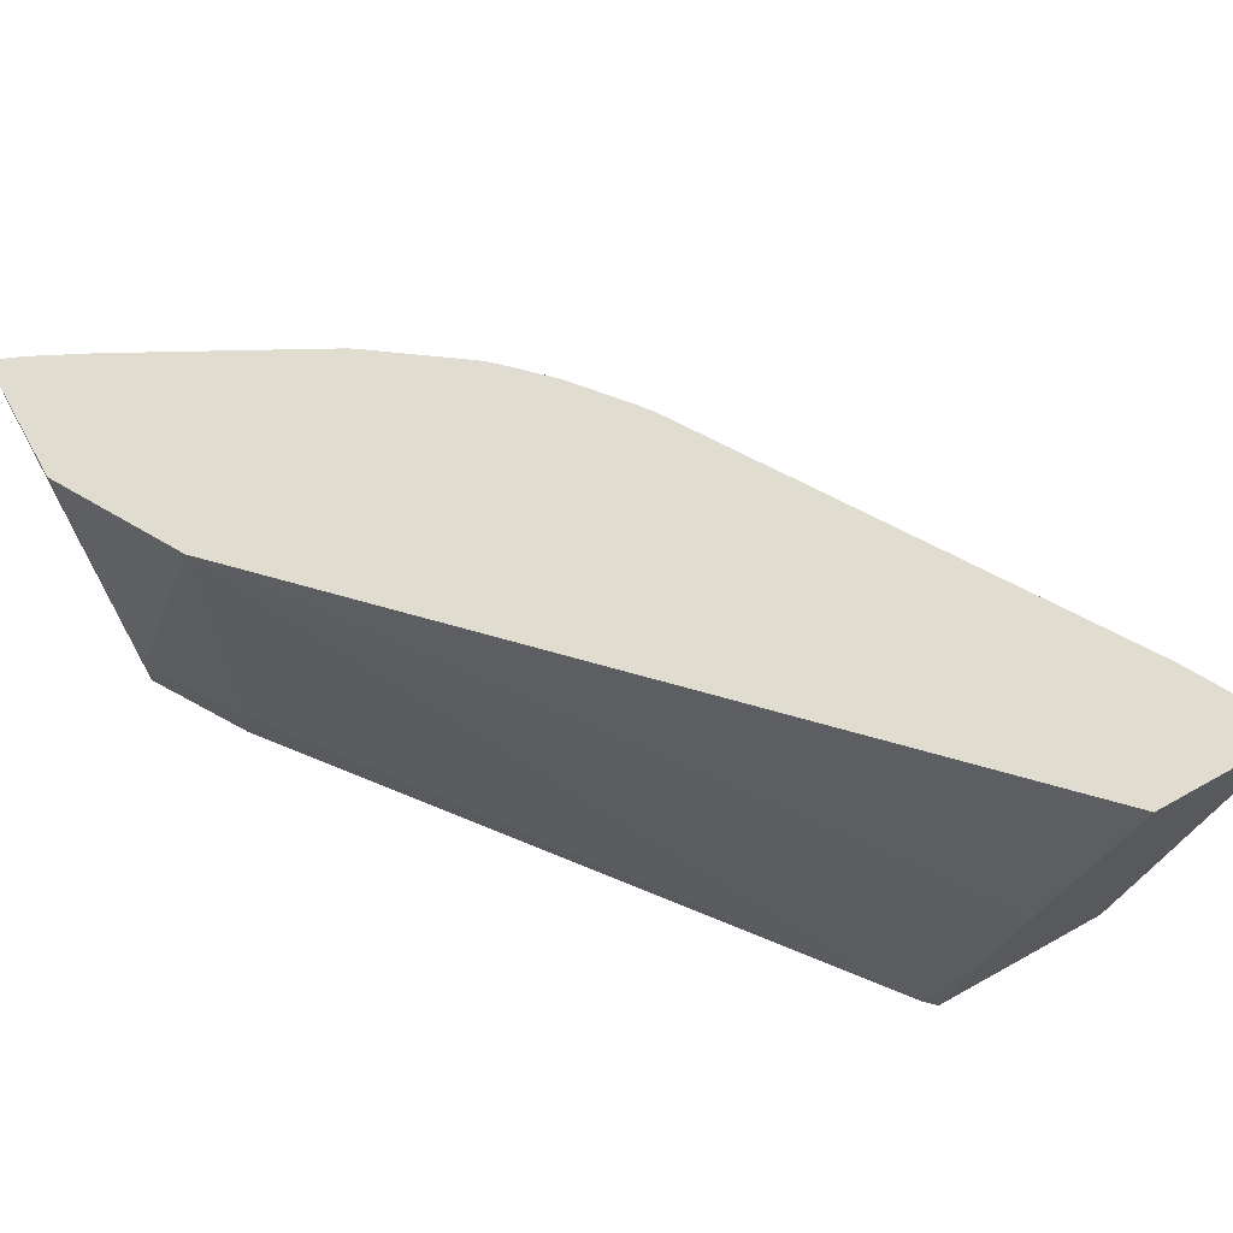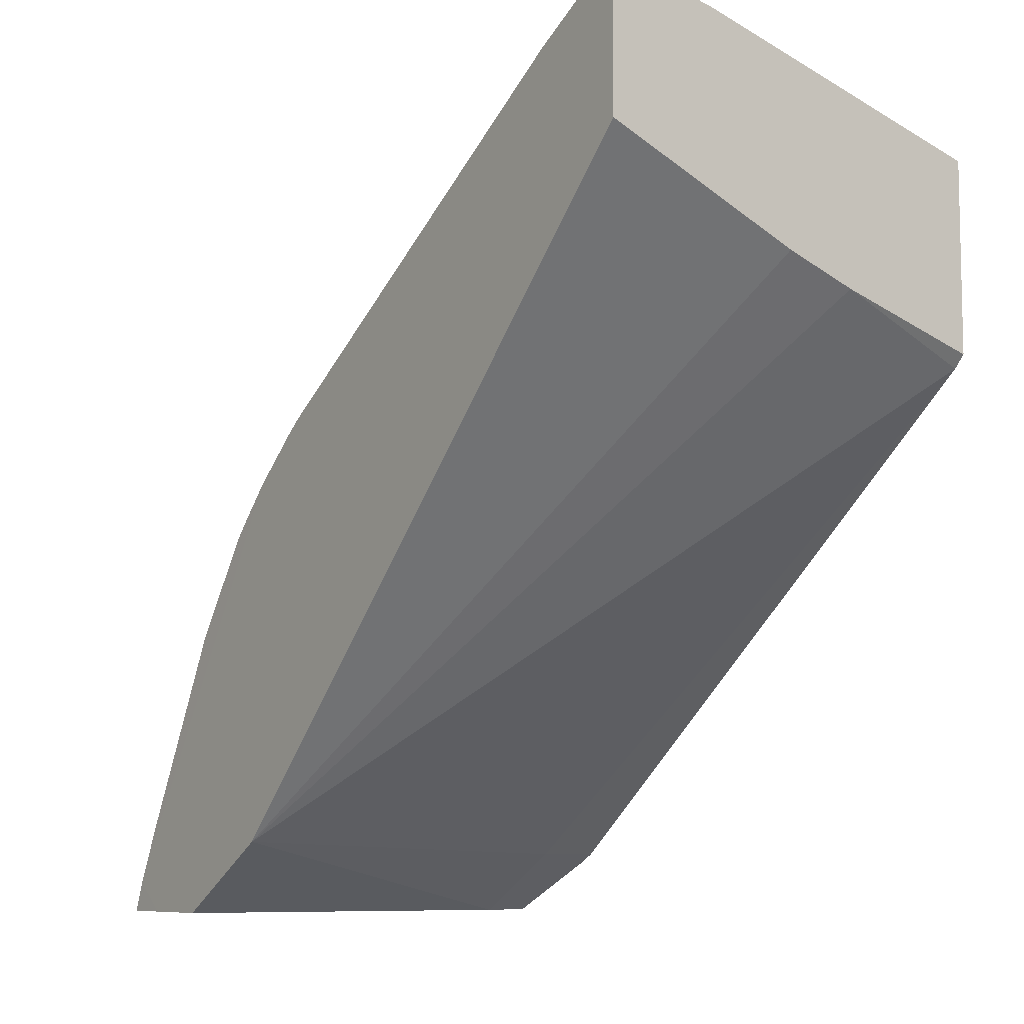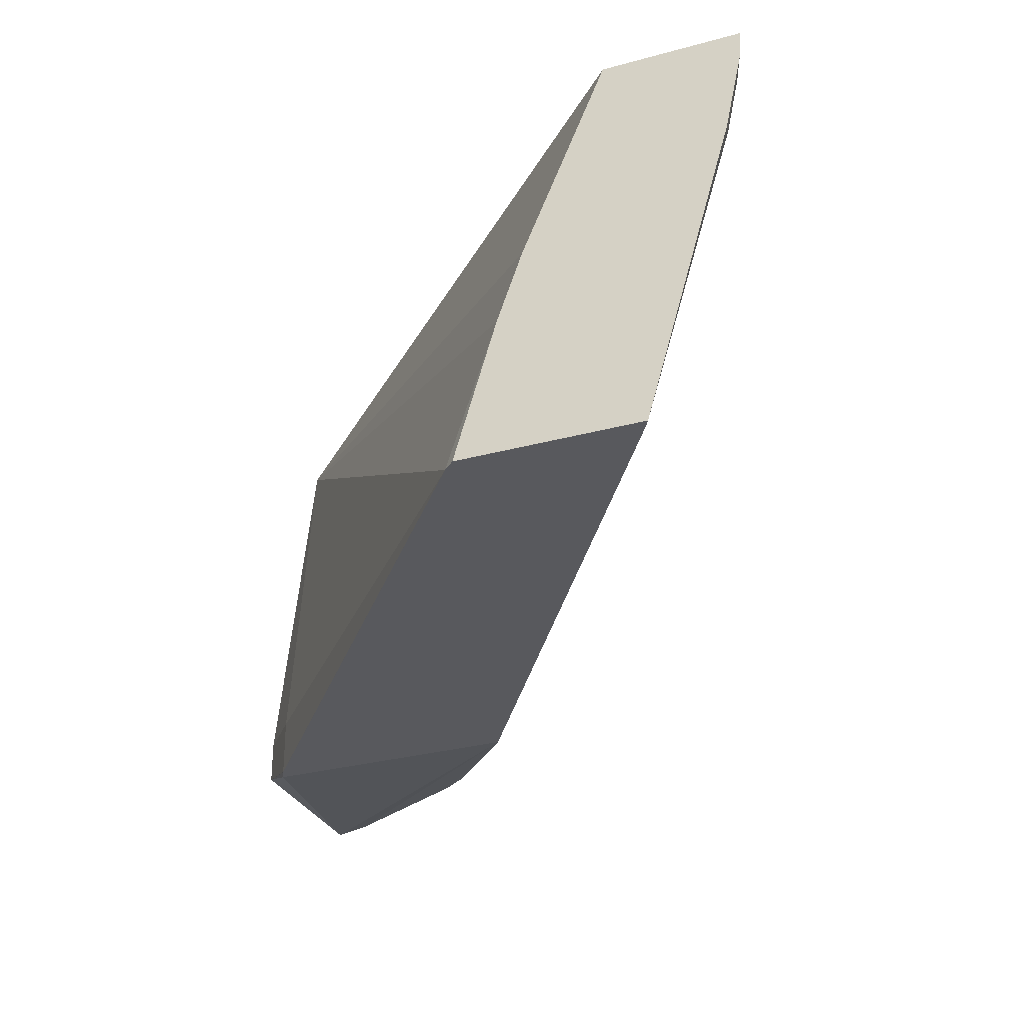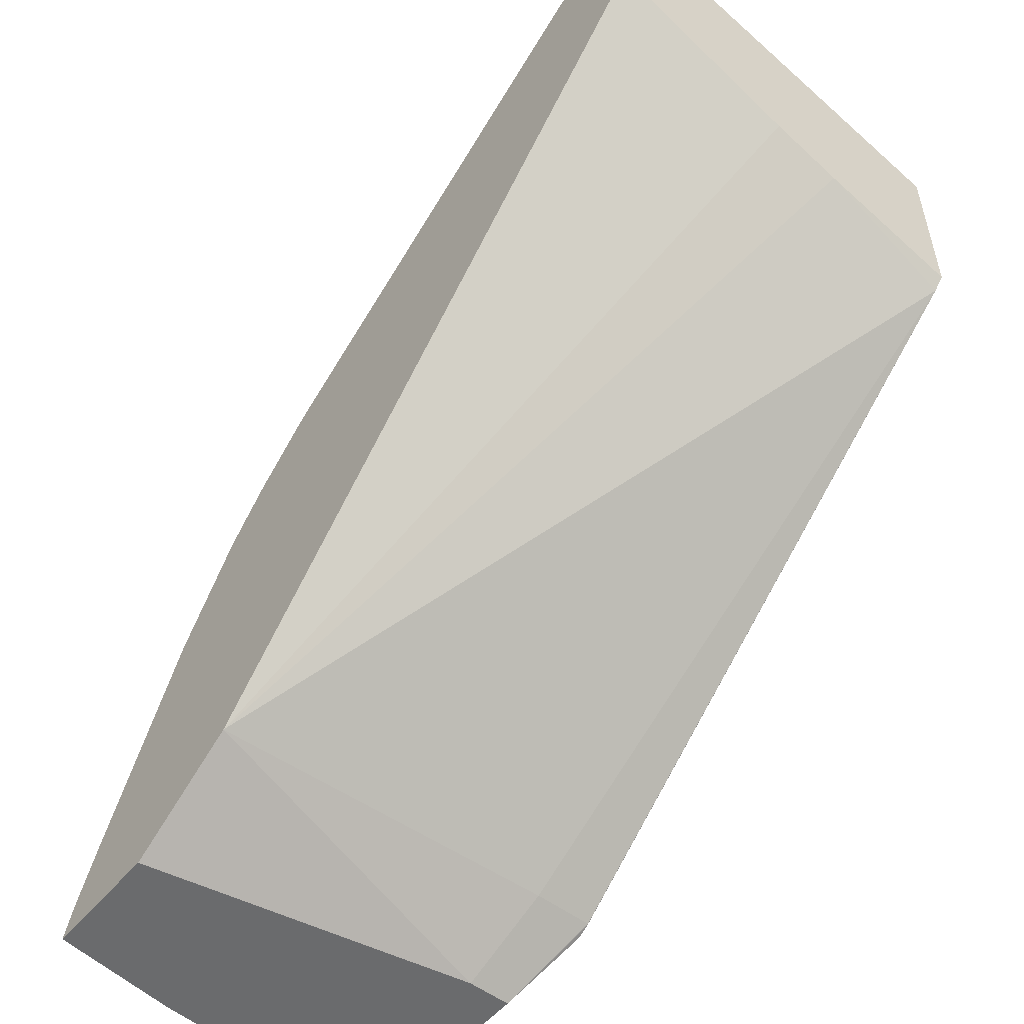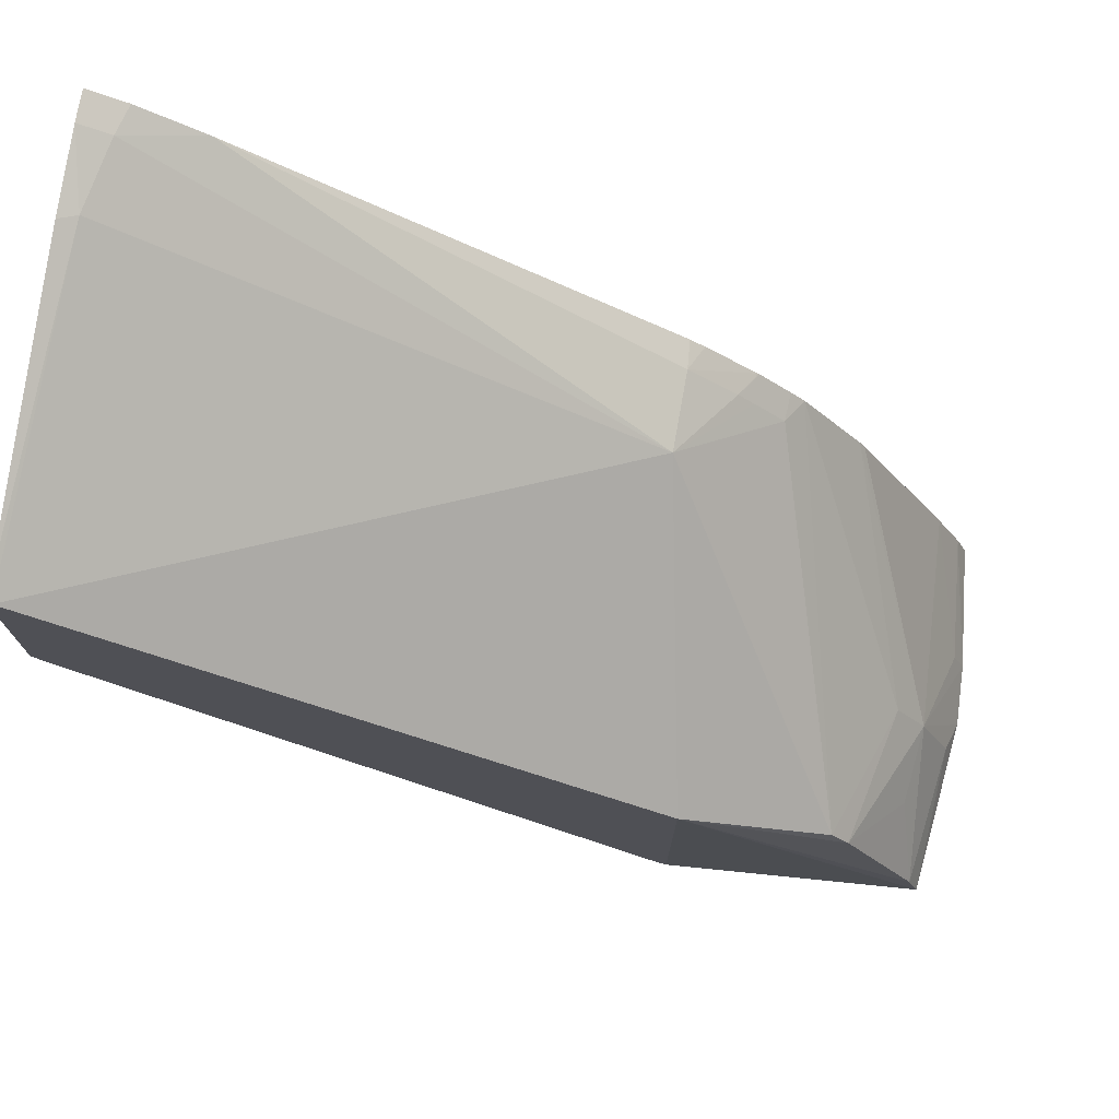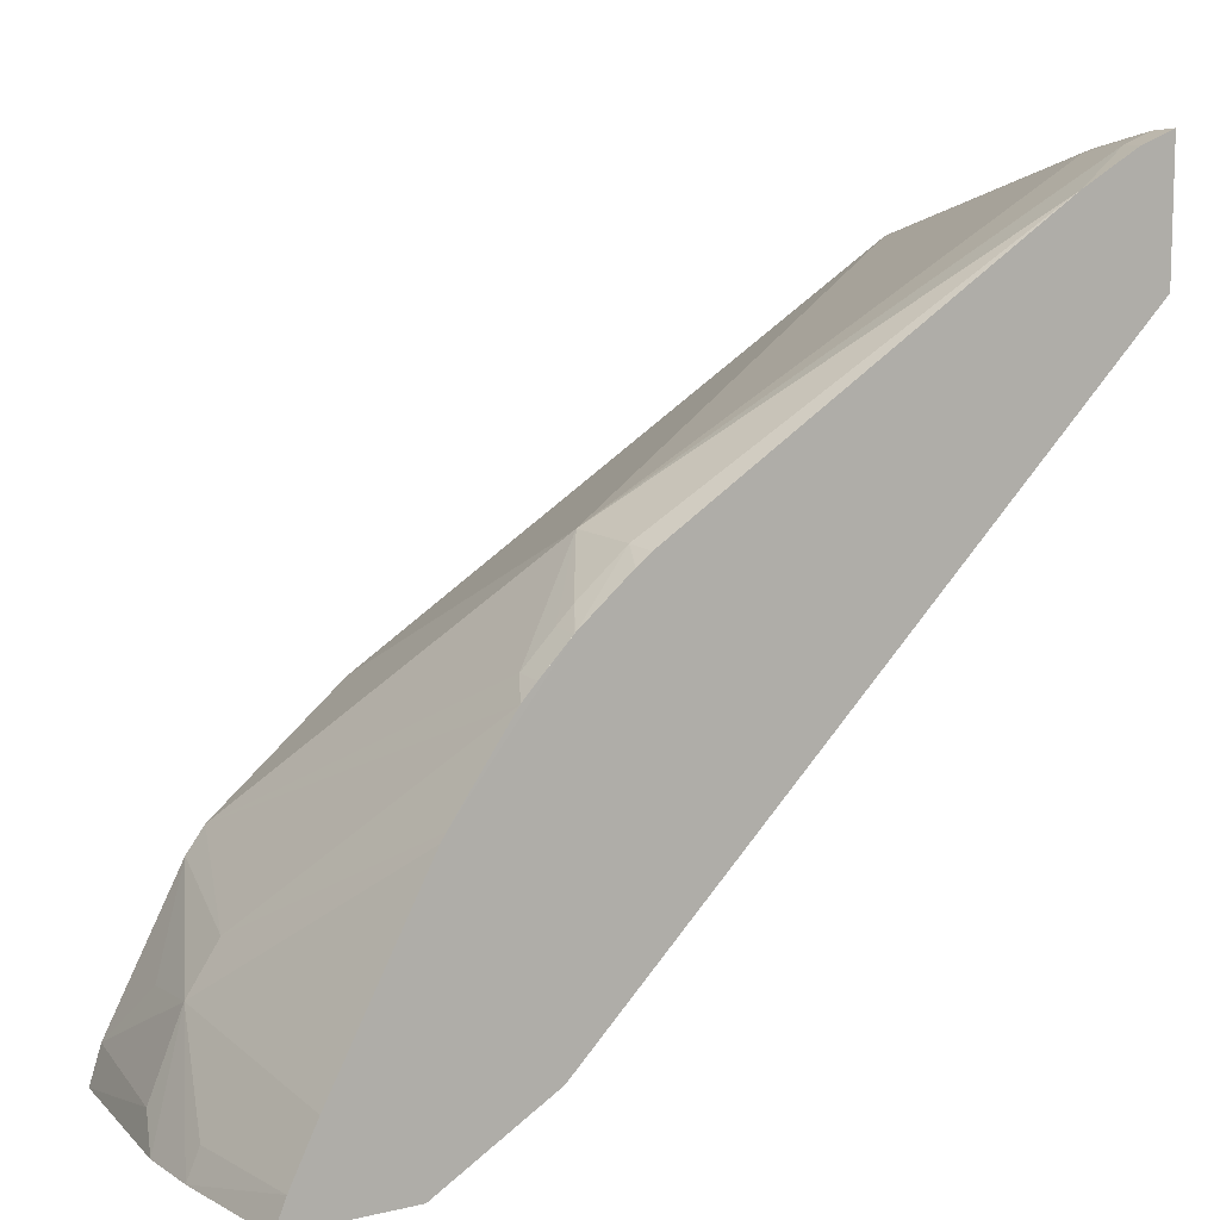
<metadata>
{"format":"obj","ext":"obj","renderer":"f3d","projection":"perspective","resolution":1024,"background":"white","views":[{"elev":69.5,"azim":61.0,"up":"+Z"},{"elev":-8.1,"azim":54.4,"up":"+Y"},{"elev":-30.1,"azim":111.7,"up":"+Z"},{"elev":-53.2,"azim":51.2,"up":"+Y"},{"elev":74.4,"azim":-169.1,"up":"+Y"},{"elev":10.2,"azim":-30.4,"up":"+Y"}]}
</metadata>
<code>
o convex_90
v -0.04932 -0.4368 -0.08373
v -0.04881 -0.4354 -0.08534
v -0.04859 -0.4368 -0.09211
v -0.04915 -0.4368 -0.08079
v -0.04722 -0.4316 -0.08534
v -0.04803 -0.4351 -0.09211
v -0.03654 -0.4219 -0.09358
v -0.03654 -0.4344 -0.09358
v -0.03971 -0.4368 -0.09211
v -0.04838 -0.4368 -0.0749
v -0.04782 -0.4354 -0.07489
v -0.04855 -0.4354 -0.08079
v -0.04654 -0.4328 -0.07489
v -0.04185 -0.4239 -0.07489
v -0.04161 -0.4235 -0.07489
v -0.0457 -0.4293 -0.08534
v -0.04434 -0.428 -0.09211
v -0.04692 -0.432 -0.08901
v -0.03356 -0.4143 -0.07997
v -0.01013 -0.4048 -0.09358
v -0.04346 -0.4269 -0.09211
v -0.03596 -0.4341 -0.09358
v -0.03592 -0.434 -0.09356
v -0.03971 -0.4368 -0.09007
v -0.04613 -0.4368 -0.07489
v -0.03654 -0.4265 -0.07489
v -0.03654 -0.4171 -0.07489
v -0.03869 -0.4194 -0.07489
v -0.03654 -0.4171 -0.07625
v -0.03579 -0.4163 -0.07625
v -0.03351 -0.4143 -0.07625
v -0.0145 -0.4022 -0.07489
v -0.01132 -0.4005 -0.07625
v -0.01071 -0.4009 -0.07943
v -0.03798 -0.4186 -0.07625
v -0.009922 -0.4047 -0.09358
v -0.01042 -0.4137 -0.09358
v -0.03592 -0.434 -0.09078
v -0.03697 -0.4335 -0.07489
v -0.04256 -0.4368 -0.07489
v -0.009922 -0.4062 -0.07489
v -0.03648 -0.417 -0.07489
v -0.03654 -0.4171 -0.07489
v -0.03802 -0.4186 -0.07489
v -0.03654 -0.4171 -0.07579
v -0.03338 -0.4145 -0.07489
v -0.03406 -0.415 -0.07489
v -0.01164 -0.4005 -0.07489
v -0.009922 -0.4 -0.07625
v -0.009922 -0.4007 -0.07981
v -0.009922 -0.4131 -0.09358
v -0.009922 -0.4112 -0.08712
v -0.009922 -0.41 -0.08388
v -0.009922 -0.3999 -0.07489
f 1 2 3
f 1 3 9
f 1 9 24
f 1 24 40
f 1 40 25
f 1 25 10
f 1 10 4
f 1 4 5
f 1 5 2
f 2 6 3
f 2 5 6
f 3 6 7
f 3 7 8
f 3 8 9
f 4 10 11
f 4 11 12
f 4 12 5
f 5 12 13
f 5 13 14
f 5 14 15
f 5 15 16
f 5 16 17
f 5 17 18
f 5 18 6
f 6 18 17
f 6 17 7
f 7 19 20
f 7 20 36
f 7 36 51
f 7 51 37
f 7 37 22
f 7 22 8
f 7 17 21
f 7 21 19
f 8 22 9
f 9 22 23
f 9 23 38
f 9 38 24
f 10 25 11
f 11 25 26
f 11 26 27
f 11 27 13
f 11 13 12
f 13 27 14
f 14 27 15
f 15 28 16
f 15 27 28
f 16 21 17
f 16 28 21
f 19 29 30
f 19 30 31
f 19 31 32
f 19 32 33
f 19 33 34
f 19 34 20
f 19 21 35
f 19 35 29
f 20 34 36
f 21 28 35
f 22 37 23
f 23 37 38
f 24 39 40
f 24 38 39
f 25 40 26
f 26 40 39
f 26 39 41
f 26 41 54
f 26 54 48
f 26 48 32
f 26 32 46
f 26 46 47
f 26 47 42
f 26 42 27
f 27 42 43
f 27 43 44
f 27 44 28
f 28 44 35
f 29 35 45
f 29 45 30
f 30 45 43
f 30 43 42
f 30 42 31
f 31 46 32
f 31 42 47
f 31 47 46
f 32 48 33
f 33 48 49
f 33 49 34
f 34 49 50
f 34 50 36
f 35 44 43
f 35 43 45
f 36 50 49
f 36 49 54
f 36 54 41
f 36 41 53
f 36 53 52
f 36 52 51
f 37 51 52
f 37 52 39
f 37 39 38
f 39 52 53
f 39 53 41
f 48 54 49

</code>
